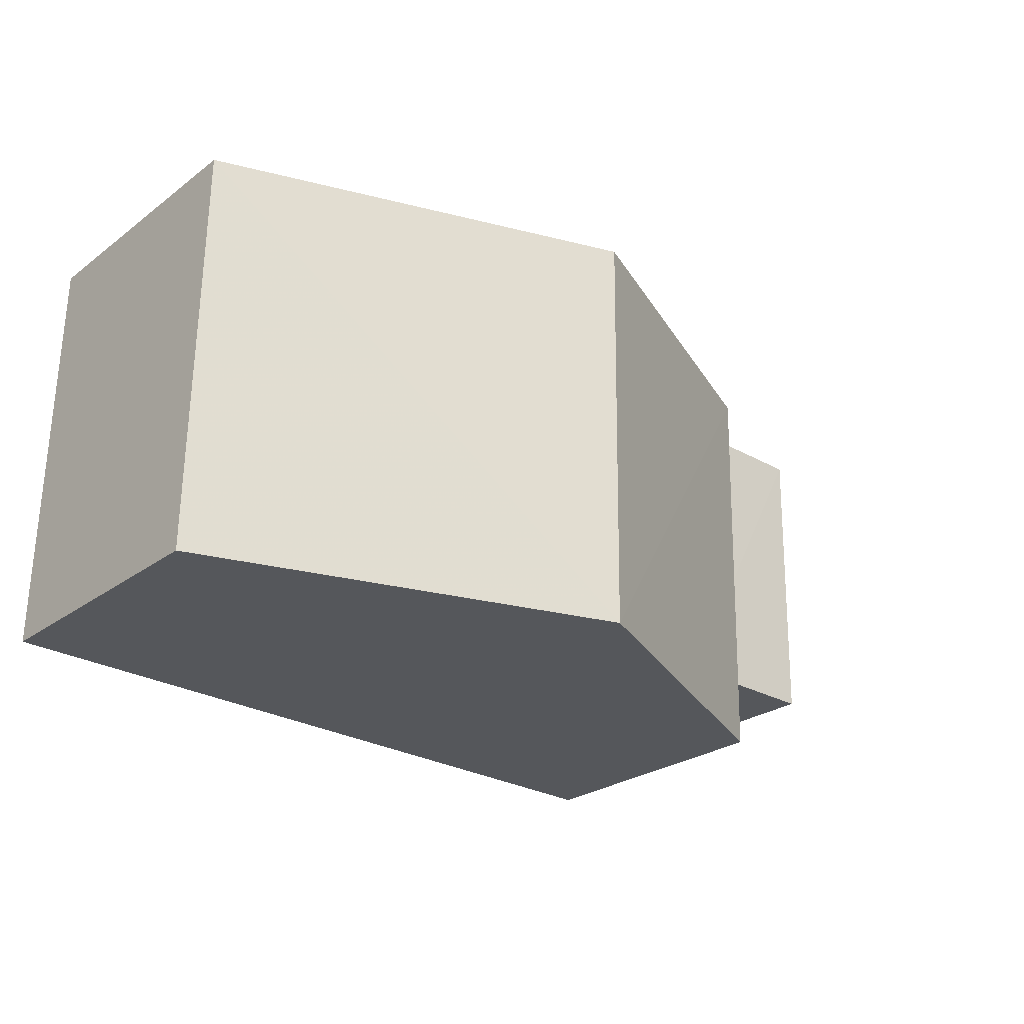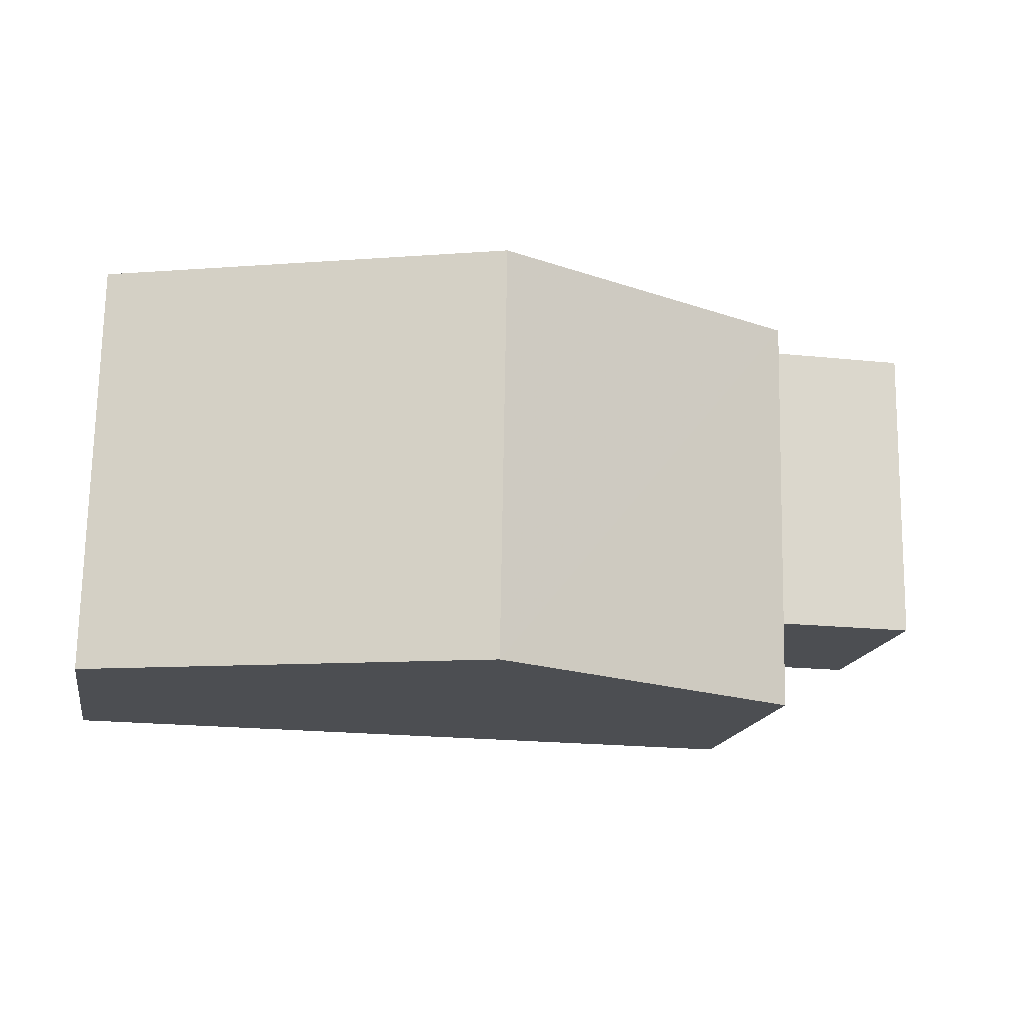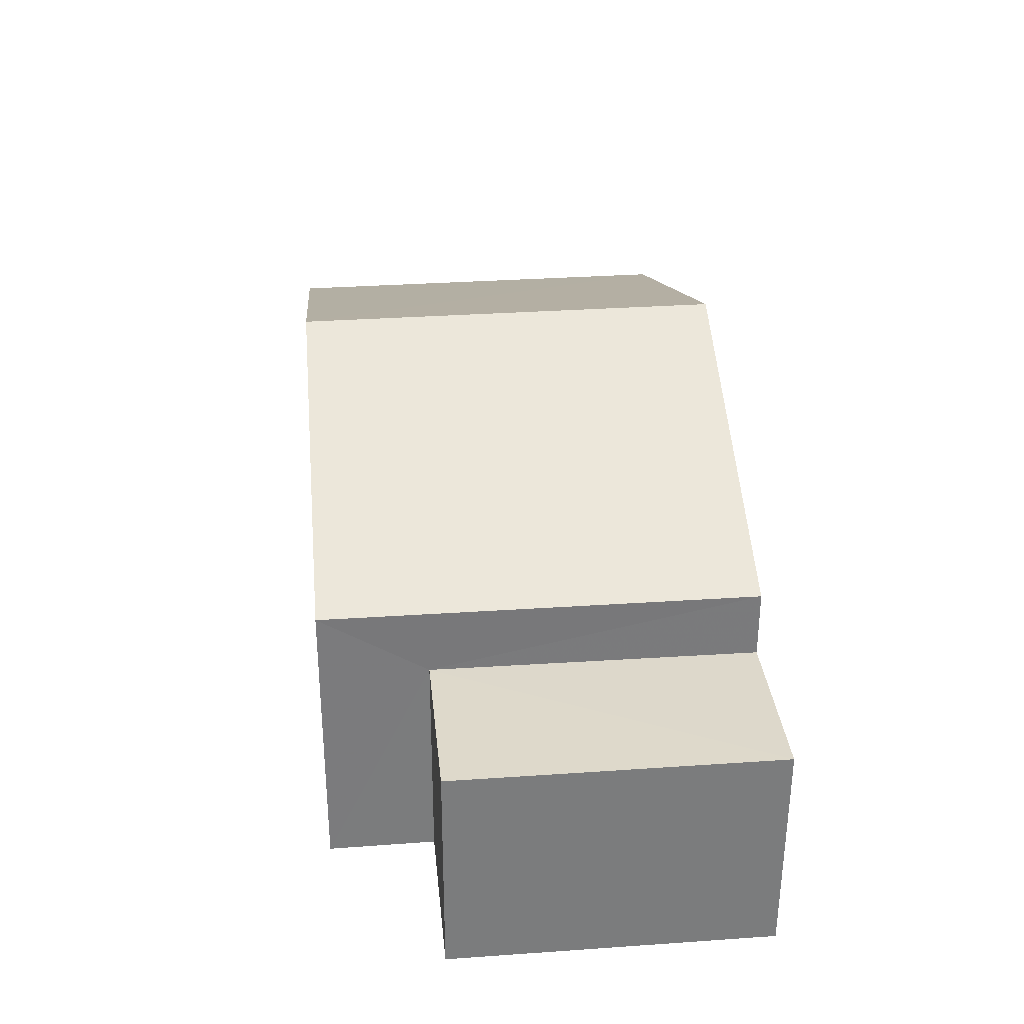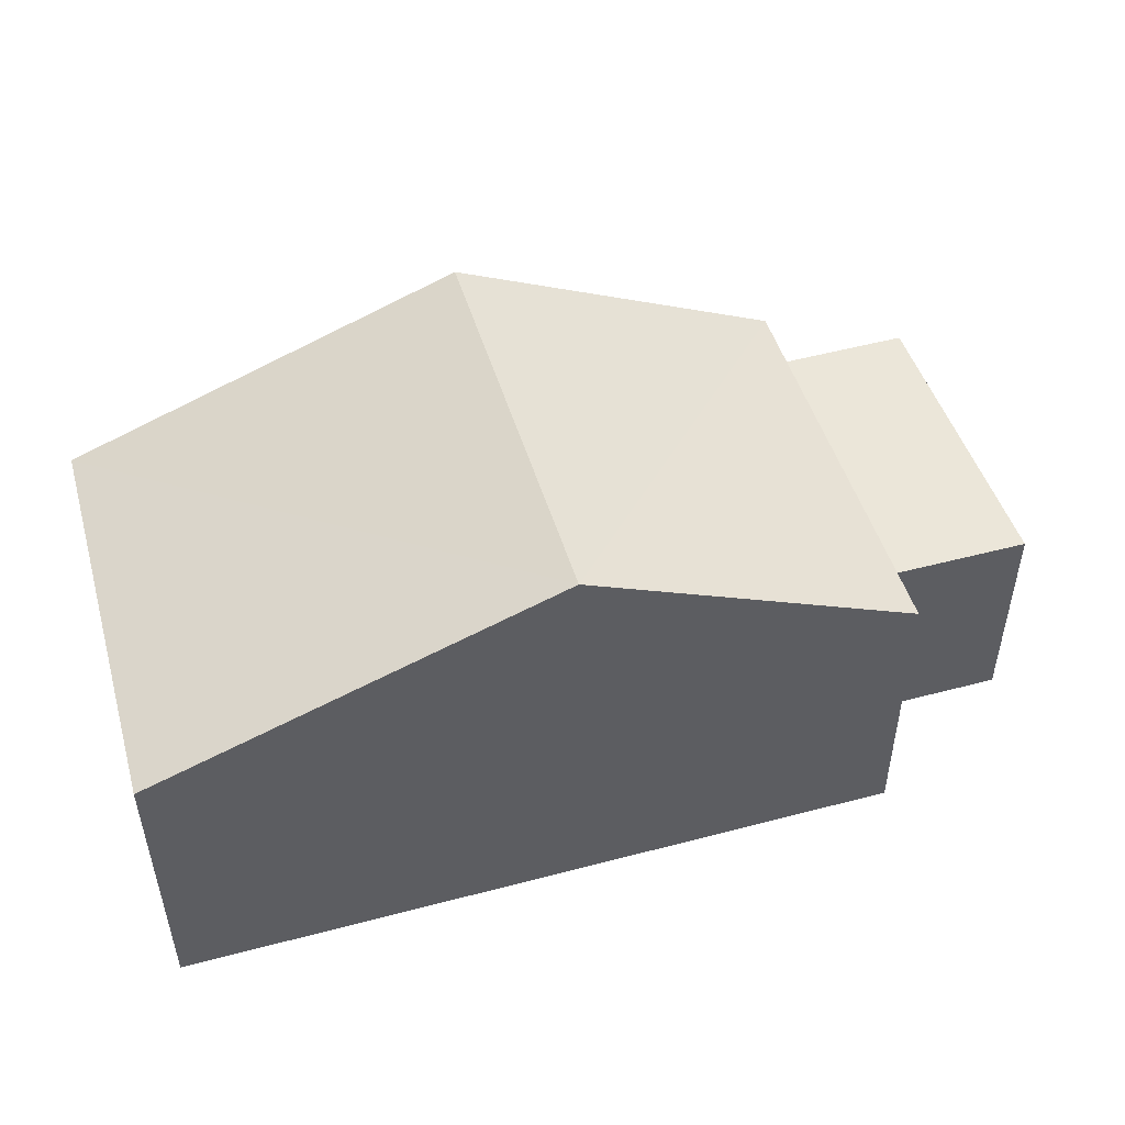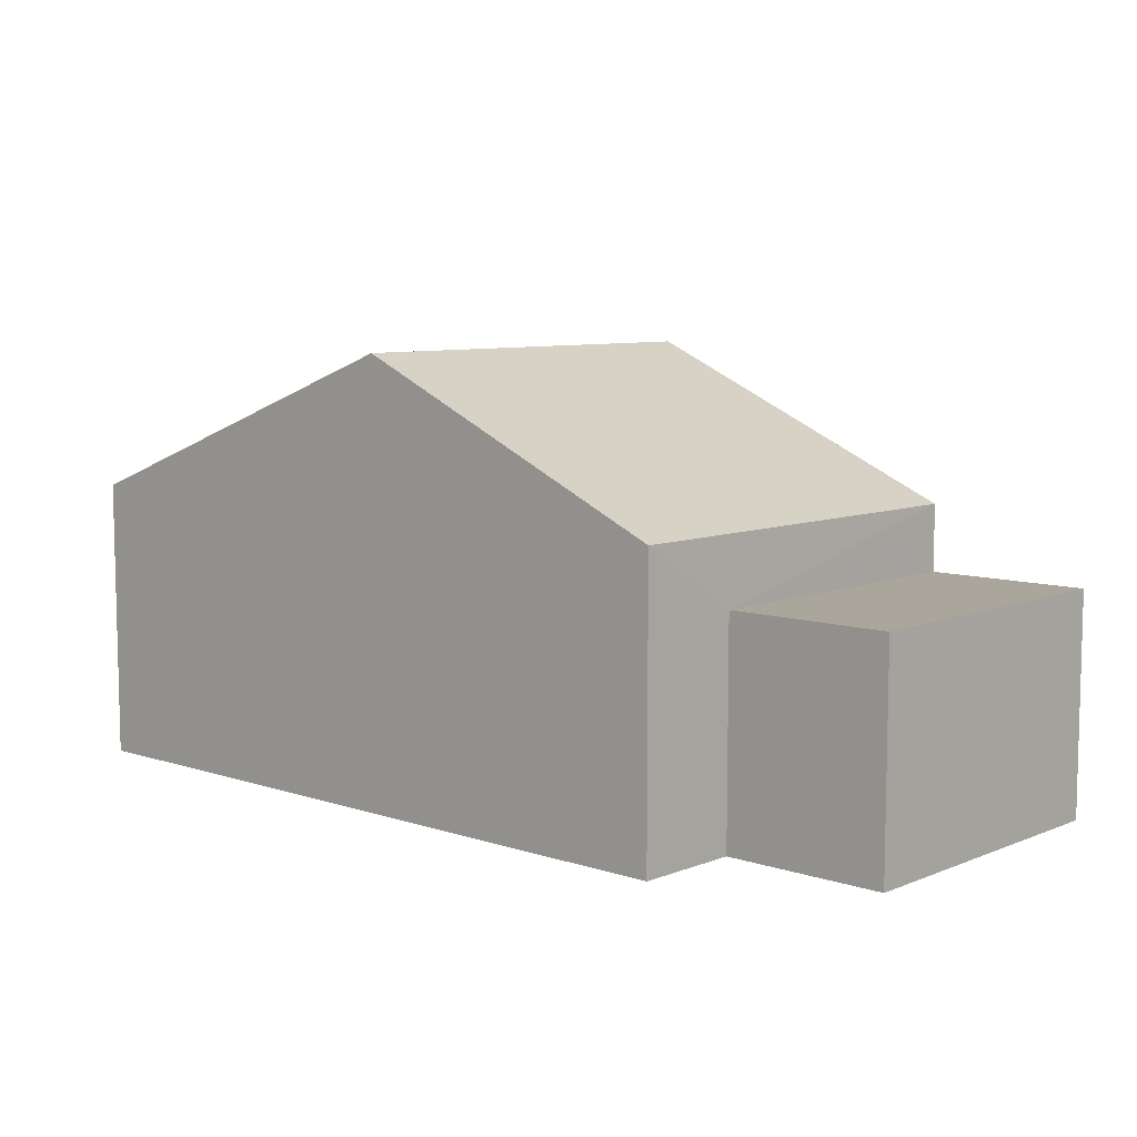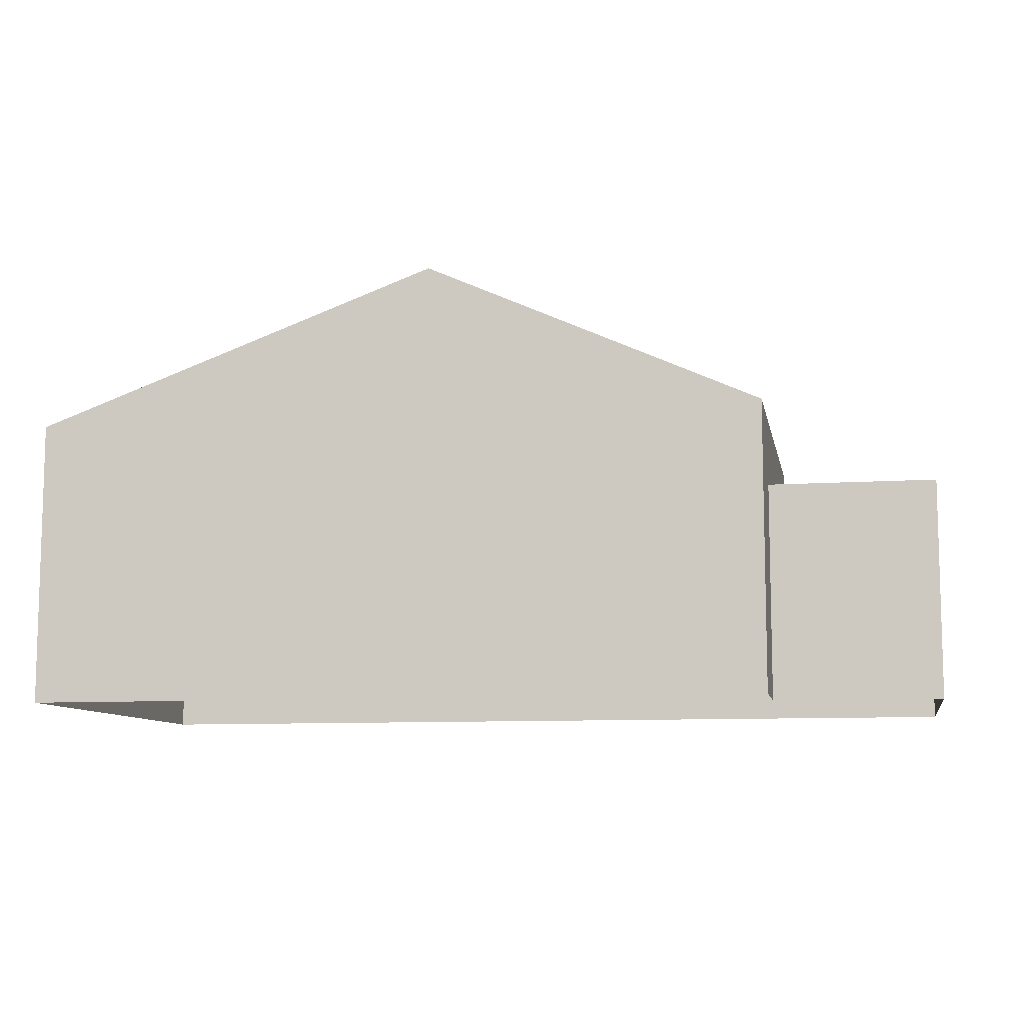
<metadata>
{"format":"obj","ext":"obj","renderer":"f3d","projection":"perspective","resolution":1024,"background":"white","views":[{"elev":-25.8,"azim":-41.1,"up":"+Y"},{"elev":-16.5,"azim":-10.2,"up":"+Y"},{"elev":31.8,"azim":83.5,"up":"+Z"},{"elev":48.2,"azim":-17.3,"up":"+Z"},{"elev":8.0,"azim":41.4,"up":"+Z"},{"elev":-9.3,"azim":9.6,"up":"+Z"}]}
</metadata>
<code>
v -3.717e+05 -1.034e+05 34.74
v -3.717e+05 -1.034e+05 34.74
v -3.717e+05 -1.034e+05 34.74
v -3.717e+05 -1.034e+05 34.74
v -3.717e+05 -1.034e+05 34.74
v -3.717e+05 -1.034e+05 34.74
v -3.717e+05 -1.034e+05 37.83
v -3.717e+05 -1.034e+05 37.83
v -3.717e+05 -1.034e+05 37.83
v -3.717e+05 -1.034e+05 37.83
v -3.717e+05 -1.034e+05 40.86
v -3.717e+05 -1.034e+05 38.76
v -3.717e+05 -1.034e+05 40.86
v -3.717e+05 -1.034e+05 38.77
v -3.717e+05 -1.034e+05 38.76
v -3.717e+05 -1.034e+05 38.76
f 1 2 3
f 2 4 3
f 3 5 6
f 3 4 5
f 7 8 9
f 10 7 9
f 11 12 13
f 11 14 12
f 15 16 11
f 13 15 11
f 8 6 5
f 9 8 5
f 16 4 2
f 16 15 4
f 16 2 11
f 2 1 11
f 1 14 11
f 1 7 14
f 14 7 12
f 1 3 7
f 12 7 10
f 15 13 4
f 4 10 5
f 13 12 10
f 5 10 9
f 4 13 10
f 3 6 8
f 7 3 8

</code>
